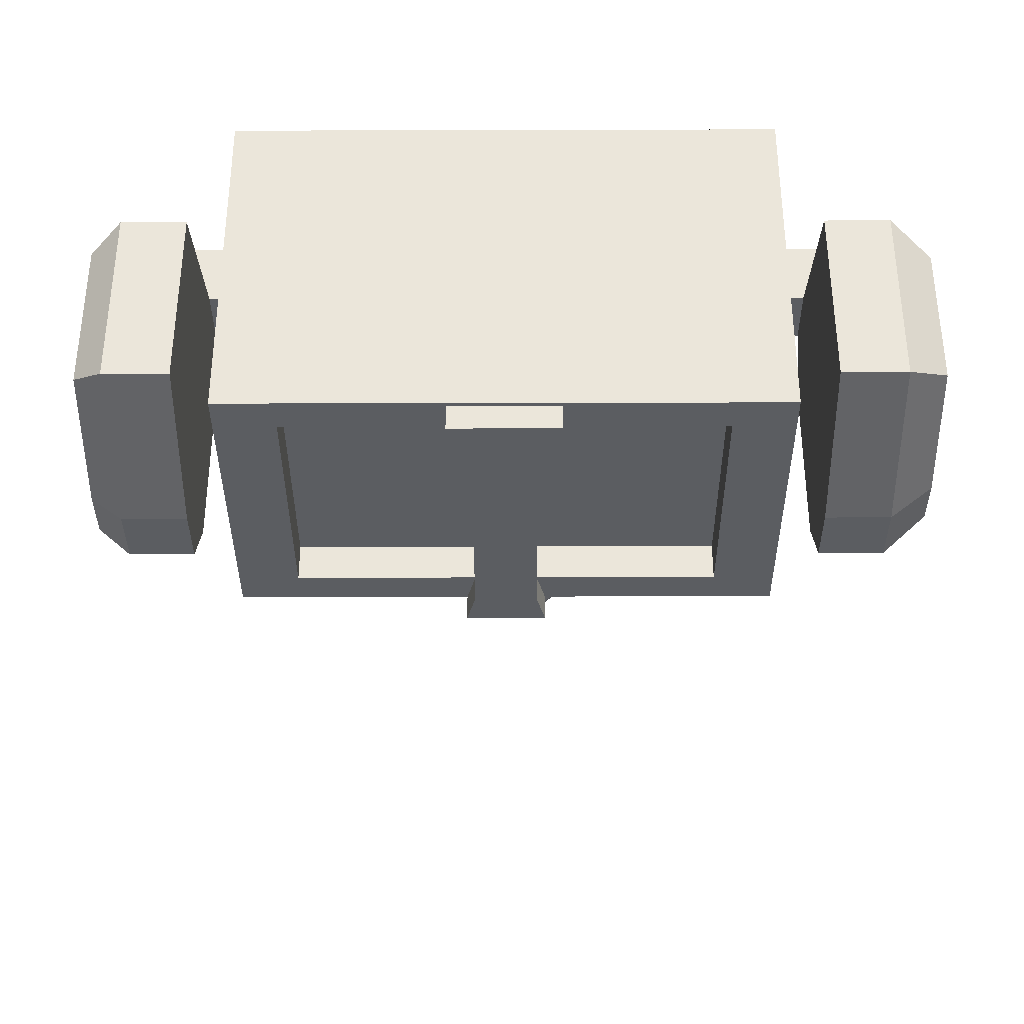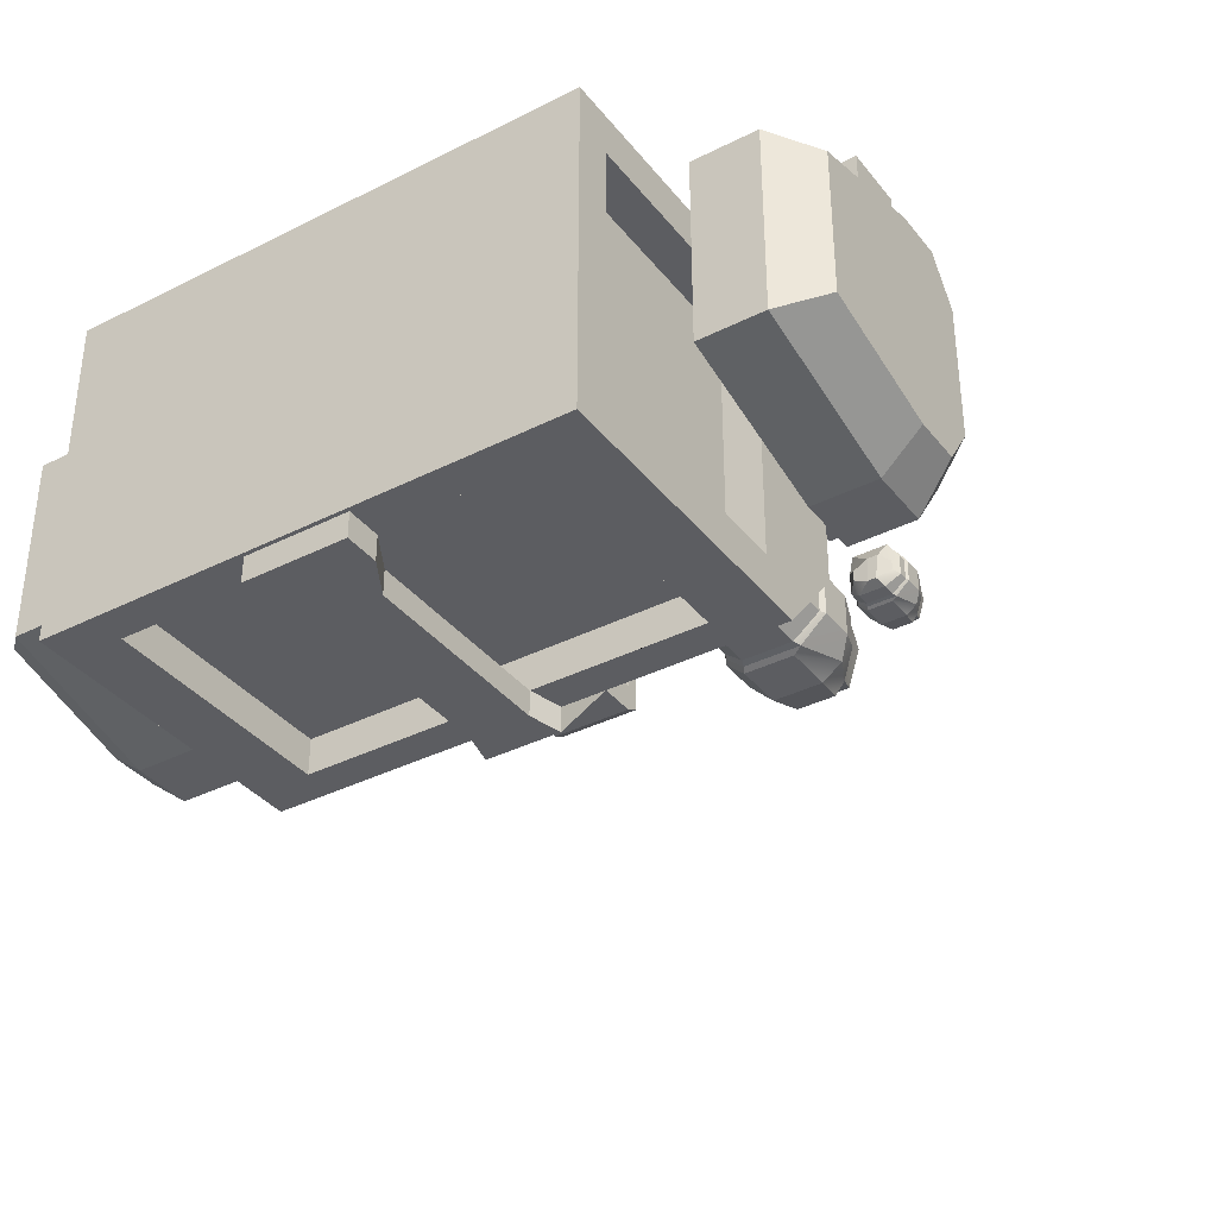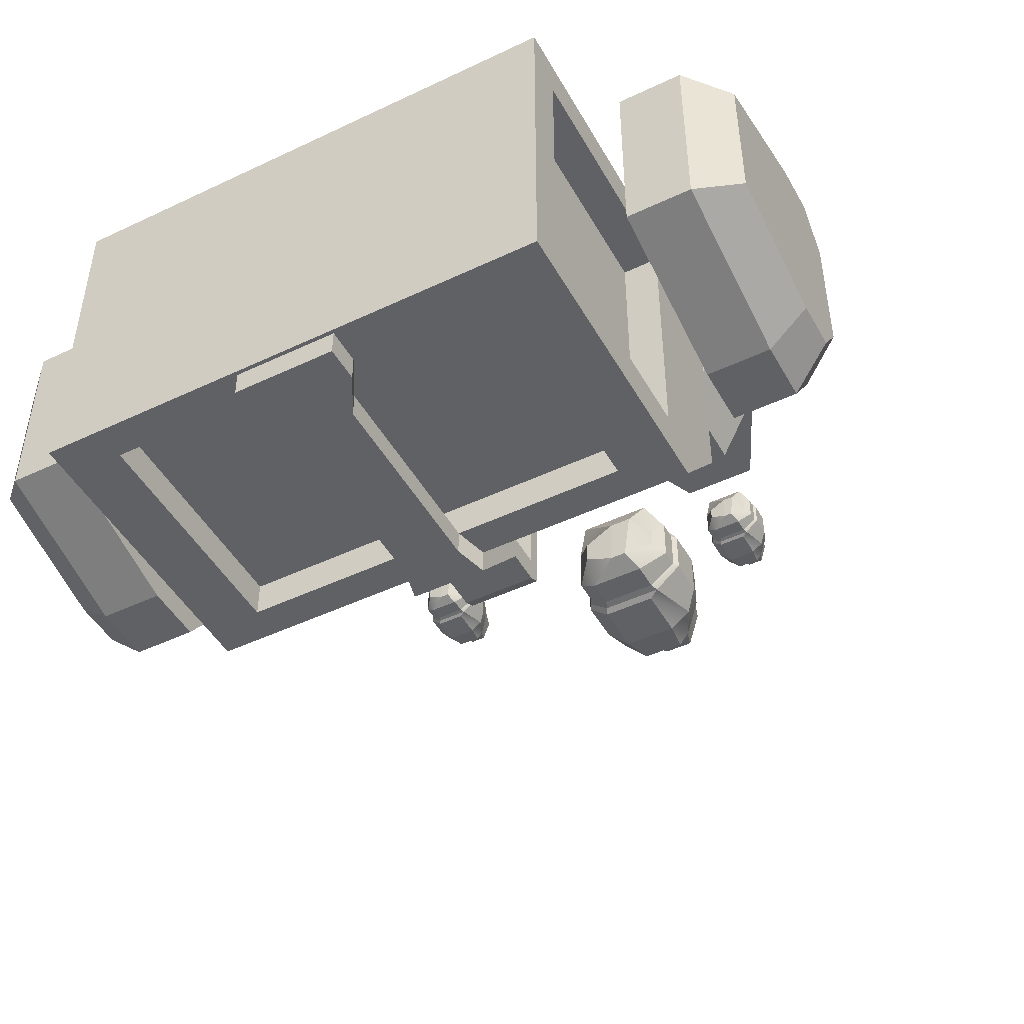
<metadata>
{"format":"obj","ext":"obj","renderer":"f3d","projection":"perspective","resolution":1024,"background":"white","views":[{"elev":-35.6,"azim":0.2,"up":"+Z"},{"elev":-36.4,"azim":33.3,"up":"+Z"},{"elev":-47.0,"azim":28.2,"up":"+Z"}]}
</metadata>
<code>
o Mana Trunk mesh
g Mana Trunk
v 0.4513 -0.5445 0.3744
v -0.4513 -0.5445 0.3744
v 0.4513 0.9997 0.3744
v -0.4513 0.9997 0.3744
v -1.082 -0.3739 0.1888
v -1.082 -0.3739 -1.12
v -1.082 0.8291 0.1888
v -1.082 0.8291 -1.12
v -1.016 -0.3739 -1.121
v 1.016 -0.3739 -1.121
v -1.016 0.8291 -1.121
v 1.016 0.8291 -1.121
v 1.123 -0.3534 -1.098
v 1.123 -0.3534 0.1665
v 1.123 0.8086 -1.098
v 1.123 0.8086 0.1665
v 1.113 1.512 -0.2564
v -1.113 1.512 -0.2564
v 1.113 1.512 -0.6747
v -1.113 1.512 -0.6747
v 1.304 -0.5445 -1.305
v -1.304 -0.5445 -1.305
v 1.304 -0.5445 0.3744
v -1.304 -0.5445 0.3744
v -1.016 -0.3739 -1.305
v 1.016 -0.3739 -1.305
v -1.304 0.9997 -1.305
v -1.016 0.8291 -1.305
v 1.304 0.9997 -1.305
v 1.016 0.8291 -1.305
v 0.1917 0.9997 -1.432
v -0.1917 0.9997 -1.432
v 0.1494 0.8291 -1.432
v -0.1494 0.8291 -1.432
v -1.304 -0.3739 0.1888
v -1.304 -0.3739 -1.12
v -1.304 0.9997 0.3744
v -1.304 0.8291 0.1888
v -1.304 0.8291 -1.12
v 1.304 -0.3534 -1.098
v 1.304 -0.3534 0.1665
v 1.304 0.8086 -1.098
v 1.304 0.9997 0.3744
v 1.304 0.8086 0.1665
v 1.304 1.337 -0.03132
v -1.304 1.337 -0.03132
v 1.304 1.337 -0.8998
v -1.304 1.337 -0.8998
v -0.1917 1.337 -1.026
v 0.1917 1.337 -1.026
v 1.304 0.6924 0.3744
v 1.304 -0.2372 0.3744
v 0.4513 0.6924 0.3744
v 0.4513 -0.2372 0.3744
v -1.304 -0.2372 0.3744
v -1.304 0.6924 0.3744
v -0.4513 -0.2372 0.3744
v -0.4513 0.6924 0.3744
v 0.4513 0.9997 0.7231
v 1.304 0.9997 0.7231
v 0.4513 0.6924 0.7231
v 1.304 0.6924 0.7231
v -1.304 0.9997 0.7231
v -0.4513 0.9997 0.7231
v -1.304 0.6924 0.7231
v -0.4513 0.6924 0.7231
v -1.043 2.565 0.3744
v -0.7124 2.565 0.3744
v -1.043 2.565 0.7231
v -0.7124 2.565 0.7231
v -1.891 0.6924 0.3744
v -1.891 0.9997 0.3744
v -1.891 0.6924 0.7231
v -1.891 0.9997 0.7231
v 0.6866 2.565 0.3744
v 1.069 2.565 0.3744
v 0.6866 2.565 0.7231
v 1.069 2.565 0.7231
v 1.891 0.9997 0.3744
v 1.891 0.6924 0.3744
v 1.891 0.9997 0.7231
v 1.891 0.6924 0.7231
v -1.304 1.615 0.3744
v -0.4513 1.615 0.3744
v -1.304 1.615 0.7231
v -0.4513 1.615 0.7231
v 0.4513 1.615 0.3744
v 1.304 1.615 0.3744
v 0.4513 1.615 0.7231
v 1.304 1.615 0.7231
v -1.043 1.615 -0.03458
v -0.713 1.615 -0.03458
v -1.043 1.79 -0.03458
v -0.713 1.79 -0.03458
v -1.304 1.79 0.7231
v -1.304 1.79 0.3744
v -0.4513 1.79 0.3744
v -0.4513 1.79 0.7231
v 0.6488 1.615 -0.007544
v 1.107 1.615 -0.007544
v 0.6488 1.79 -0.007544
v 1.107 1.79 -0.007544
v 0.4513 1.79 0.7231
v 0.4513 1.79 0.3744
v 1.304 1.79 0.3744
v 1.304 1.79 0.7231
v 1.566 0.9997 0.3744
v 1.566 0.6924 0.3744
v 1.566 0.9997 0.7231
v 1.566 0.6924 0.7231
v -1.566 0.6924 0.3744
v -1.566 0.9997 0.3744
v -1.566 0.6924 0.7231
v -1.566 0.9997 0.7231
v 1.566 0.9997 -1.047
v 1.566 0.6924 -1.047
v 1.891 0.9997 -1.047
v 1.891 0.6924 -1.047
v -1.566 0.6924 -1.047
v -1.566 0.9997 -1.047
v -1.891 0.6924 -1.047
v -1.891 0.9997 -1.047
v -1.891 -0.1517 0.1424
v -1.566 -0.1517 0.1424
v -1.891 -0.1517 -0.8151
v -1.566 -0.1517 -0.8151
v -1.566 1.193 0.102
v -1.891 1.193 0.102
v -1.566 1.193 -0.7748
v -1.891 1.193 -0.7748
v -2.048 0.952 0.255
v -2.048 0.6963 0.255
v -2.048 0.952 -0.9278
v -2.048 0.6963 -0.9278
v 1.891 1.193 0.102
v 1.566 1.193 0.102
v 1.891 1.193 -0.7748
v 1.566 1.193 -0.7748
v 1.566 -0.1517 0.1424
v 1.891 -0.1517 0.1424
v 1.566 -0.1517 -0.8151
v 1.891 -0.1517 -0.8151
v 2.101 0.6646 0.2173
v 2.101 0.904 0.2173
v 2.101 0.6646 -0.8901
v 2.101 0.904 -0.8901
v 2.101 0.006976 0.03657
v 2.101 0.006976 -0.7094
v -2.048 -0.006048 -0.7347
v -2.048 -0.006048 0.06196
v 2.101 1.055 -0.6779
v 2.101 1.055 0.005106
v -2.048 1.113 0.02835
v -2.048 1.113 -0.7011
v 0.6488 2.069 -0.007544
v 1.107 2.069 -0.007544
v 0.4513 2.069 0.7231
v 0.4513 2.069 0.3744
v 1.304 2.069 0.3744
v 1.304 2.069 0.7231
v -1.043 2.069 -0.03458
v -0.713 2.069 -0.03458
v -1.304 2.069 0.7231
v -1.304 2.069 0.3744
v -0.4513 2.069 0.3744
v -0.4513 2.069 0.7231
v 0.1494 0.8291 -1.305
v 0.1917 0.9997 -1.305
v -0.1917 1.337 -0.8998
v -0.1917 0.9997 -1.305
v 0.1917 1.337 -0.8998
v -0.1494 0.8291 -1.305
v 0.1917 1.575 -0.8679
v -0.1917 1.575 -0.8679
v 0.1917 1.575 -0.9945
v -0.1917 1.575 -0.9945
v -0.2573 -0.5253 -1.305
v 0.2573 -0.5253 -1.305
v -0.2573 -0.5253 -1.432
v 0.2573 -0.5253 -1.432
v -0.1494 -0.1632 -1.305
v 0.1494 -0.1632 -1.305
v -0.1494 -0.1632 -1.432
v 0.1494 -0.1632 -1.432
v -0.2573 -0.3507 -1.305
v 0.2573 -0.3507 -1.305
v -0.2573 -0.3507 -1.432
v 0.2573 -0.3507 -1.432
v 0.1917 1.514 -0.8998
v -0.1917 1.514 -0.8998
v 0.1917 1.514 -1.026
v -0.1917 1.514 -1.026
v 0.1917 1.188 -0.002342
v -0.1917 1.188 -0.002342
v 0.1917 1.248 0.02958
v -0.1917 1.248 0.02958
v 0.1917 1.514 -0.1106
v -0.1917 1.514 -0.1106
v 0.1917 1.575 -0.07868
v -0.1917 1.575 -0.07868
v 1.01 2.628 0.204
v 0.8021 2.628 0.204
v 1.01 2.785 0.204
v 0.8021 2.785 0.204
v 0.7645 2.65 0.1065
v 0.7645 2.65 0.00106
v 0.7645 2.765 0.1065
v 0.7645 2.765 0.00106
v 0.8182 2.645 -0.04776
v 0.956 2.645 -0.04776
v 0.8182 2.781 -0.04776
v 0.956 2.781 -0.04776
v 1.047 2.648 0.04236
v 1.047 2.648 0.1576
v 1.047 2.75 0.04236
v 1.047 2.75 0.1576
v 0.9613 2.974 0.1639
v 0.851 2.974 0.1639
v 0.9428 2.944 0.03615
v 0.8672 2.944 0.03615
v 0.9571 2.479 -0.01476
v 0.9147 2.479 -0.01476
v 0.9753 2.479 0.1143
v 0.9192 2.479 0.1143
v 0.9872 2.889 0.181
v 0.8251 2.889 0.181
v 1.024 2.818 0.0551
v 1.024 2.818 0.1449
v 0.7815 2.841 0.09483
v 0.7815 2.841 0.01271
v 0.8334 2.872 -0.02762
v 0.9408 2.872 -0.02762
v 0.9835 2.628 -0.03978
v 0.8262 2.628 -0.03978
v 0.9754 2.608 -0.03669
v 0.8343 2.608 -0.03669
v 1.036 2.634 0.1559
v 1.036 2.634 0.04407
v 0.7734 2.636 0.005674
v 0.7734 2.636 0.126
v 0.7824 2.619 0.00746
v 0.7824 2.619 0.1242
v 0.8127 2.608 0.2009
v 0.9996 2.608 0.2009
v 0.9754 2.534 -0.03669
v 0.8343 2.534 -0.03669
v 1.036 2.586 0.1559
v 1.036 2.586 0.04407
v 0.7824 2.557 0.00746
v 0.7824 2.557 0.1242
v 0.8127 2.534 0.2009
v 0.9996 2.534 0.2009
v 1.012 2.55 0.1079
v 1.012 2.55 0.05622
v 0.8383 2.483 0.02014
v 0.8383 2.483 0.0741
v 0.8116 2.872 0.1502
v 0.7915 2.781 0.1703
v 1.01 2.785 -0.004031
v 0.9599 2.889 0.01896
v 0.849 2.889 0.01896
v 0.7915 2.645 0.1703
v -0.7108 2.436 0.204
v -0.9189 2.436 0.204
v -0.7108 2.593 0.204
v -0.9189 2.593 0.204
v -0.9565 2.458 0.1065
v -0.9565 2.458 0.00106
v -0.9565 2.573 0.1065
v -0.9565 2.573 0.00106
v -0.9028 2.453 -0.04776
v -0.765 2.453 -0.04776
v -0.9028 2.589 -0.04776
v -0.765 2.589 -0.04776
v -0.6744 2.456 0.04236
v -0.6744 2.456 0.1576
v -0.6744 2.558 0.04236
v -0.6744 2.558 0.1576
v -0.7597 2.782 0.1639
v -0.87 2.782 0.1639
v -0.7782 2.752 0.03615
v -0.8538 2.752 0.03615
v -0.7639 2.287 -0.01476
v -0.8063 2.287 -0.01476
v -0.7457 2.287 0.1143
v -0.8018 2.287 0.1143
v -0.7338 2.697 0.181
v -0.8959 2.697 0.181
v -0.6974 2.626 0.0551
v -0.6974 2.626 0.1449
v -0.9395 2.649 0.09483
v -0.9395 2.649 0.01271
v -0.8876 2.68 -0.02762
v -0.7802 2.68 -0.02762
v -0.7375 2.436 -0.03978
v -0.8948 2.436 -0.03978
v -0.7456 2.416 -0.03669
v -0.8867 2.416 -0.03669
v -0.6851 2.442 0.1559
v -0.6851 2.442 0.04407
v -0.9476 2.444 0.005674
v -0.9476 2.444 0.126
v -0.9386 2.427 0.00746
v -0.9386 2.427 0.1242
v -0.9083 2.416 0.2009
v -0.7214 2.416 0.2009
v -0.7456 2.342 -0.03669
v -0.8867 2.342 -0.03669
v -0.6851 2.394 0.1559
v -0.6851 2.394 0.04407
v -0.9386 2.365 0.00746
v -0.9386 2.365 0.1242
v -0.9083 2.342 0.2009
v -0.7214 2.342 0.2009
v -0.7093 2.358 0.1079
v -0.7093 2.358 0.05622
v -0.8827 2.291 0.02014
v -0.8827 2.291 0.0741
v -0.9094 2.68 0.1502
v -0.9295 2.589 0.1703
v -0.7108 2.593 -0.004031
v -0.7611 2.697 0.01896
v -0.872 2.697 0.01896
v -0.9295 2.453 0.1703
v 0.2992 3.029 0.719
v -0.1407 3.029 0.719
v 0.2992 3.359 0.719
v -0.1407 3.359 0.719
v -0.2202 3.074 0.5128
v -0.2202 3.074 0.2899
v -0.2202 3.317 0.5128
v -0.2202 3.317 0.2899
v -0.1067 3.064 0.1867
v 0.1846 3.064 0.1867
v -0.1067 3.353 0.1867
v 0.1846 3.353 0.1867
v 0.3761 3.07 0.3772
v 0.3761 3.07 0.621
v 0.3761 3.286 0.3772
v 0.3761 3.286 0.621
v 0.1959 3.76 0.6341
v -0.03742 3.76 0.6341
v 0.1567 3.697 0.3641
v -0.002997 3.697 0.3641
v 0.187 2.714 0.2565
v 0.09739 2.714 0.2565
v 0.2255 2.714 0.5294
v 0.1069 2.714 0.5294
v 0.2506 3.579 0.6704
v -0.09209 3.579 0.6704
v 0.3275 3.43 0.4042
v 0.3275 3.43 0.594
v -0.1844 3.479 0.4882
v -0.1844 3.479 0.3145
v -0.07448 3.545 0.2293
v 0.1524 3.545 0.2293
v 0.2427 3.029 0.2036
v -0.08968 3.029 0.2036
v 0.2257 2.985 0.2101
v -0.07272 2.985 0.2101
v 0.3537 3.041 0.6173
v 0.3537 3.041 0.3809
v -0.2013 3.045 0.2997
v -0.2013 3.045 0.554
v -0.1824 3.008 0.3035
v -0.1824 3.008 0.5502
v -0.1182 2.985 0.7125
v 0.2767 2.985 0.7125
v 0.2257 2.83 0.2101
v -0.07272 2.83 0.2101
v 0.3537 2.94 0.6173
v 0.3537 2.94 0.3809
v -0.1824 2.878 0.3035
v -0.1824 2.878 0.5502
v -0.1182 2.83 0.7125
v 0.2767 2.83 0.7125
v 0.3024 2.863 0.5159
v 0.3024 2.863 0.4065
v -0.06427 2.722 0.3303
v -0.06427 2.722 0.4444
v -0.1206 3.545 0.6051
v -0.1632 3.353 0.6477
v 0.2992 3.359 0.2792
v 0.1929 3.579 0.3278
v -0.04154 3.579 0.3278
v -0.1632 3.064 0.6477
f 3 4 2 1
f 23 24 22 21
f 25 26 21 22
f 28 25 22 27
f 26 30 29 21
f 9 10 26 25
f 11 9 25 28
f 10 12 30 26
f 12 11 28 30
f 35 36 22 24
f 38 35 24 37
f 36 39 27 22
f 39 38 37 27
f 5 6 36 35
f 7 5 35 38
f 6 8 39 36
f 8 7 38 39
f 40 41 23 21
f 42 40 21 29
f 41 44 43 23
f 44 42 29 43
f 13 14 41 40
f 15 13 40 42
f 14 16 44 41
f 16 15 42 44
f 49 50 31 32
f 1 2 24 23
f 4 3 43 37
f 51 52 23 43
f 61 62 60 59
f 52 54 1 23
f 54 53 3 1
f 55 56 37 24
f 57 55 24 2
f 65 66 64 63
f 58 57 2 4
f 69 70 68 67
f 73 74 72 71
f 64 66 58 4
f 66 65 56 58
f 77 78 76 75
f 61 59 3 53
f 81 82 80 79
f 62 61 53 51
f 83 84 4 37
f 85 83 37 63
f 84 86 64 4
f 86 85 63 64
f 87 88 43 3
f 89 87 3 59
f 88 90 60 43
f 90 89 59 60
f 93 94 92 91
f 95 96 83 85
f 97 98 86 84
f 98 95 85 86
f 101 102 100 99
f 103 104 87 89
f 105 106 90 88
f 106 103 89 90
f 107 108 51 43
f 109 107 43 60
f 108 110 62 51
f 110 109 60 62
f 111 112 37 56
f 113 111 56 65
f 112 114 63 37
f 114 113 65 63
f 81 79 107 109
f 80 82 110 108
f 82 81 109 110
f 73 71 111 113
f 72 74 114 112
f 74 73 113 114
f 125 126 124 123
f 155 156 102 101
f 157 158 104 103
f 159 160 106 105
f 160 157 103 106
f 161 162 94 93
f 163 164 96 95
f 165 166 98 97
f 166 163 95 98
f 155 101 104 158
f 102 156 159 105
f 99 100 88 87
f 101 99 87 104
f 100 102 105 88
f 161 93 96 164
f 94 162 165 97
f 91 92 84 83
f 93 91 83 96
f 92 94 97 84
f 69 67 164 163
f 68 70 166 165
f 70 69 163 166
f 77 75 158 157
f 76 78 160 159
f 78 77 157 160
f 167 168 29 30
f 171 169 48 47
f 170 172 28 27
f 172 167 30 28
f 33 31 168 167
f 49 32 170 169
f 31 50 171 168
f 175 176 174 173
f 32 34 172 170
f 179 180 178 177
f 181 182 167 172
f 183 181 172 34
f 182 184 33 167
f 184 183 34 33
f 185 186 182 181
f 187 185 181 183
f 186 188 184 182
f 188 187 183 184
f 177 178 186 185
f 179 177 185 187
f 178 180 188 186
f 180 179 187 188
f 189 190 169 171
f 191 189 171 50
f 190 192 49 169
f 192 191 50 49
f 195 196 194 193
f 175 173 189 191
f 174 176 192 190
f 176 175 191 192
f 197 198 190 189
f 199 197 189 173
f 198 200 174 190
f 200 199 173 174
f 193 194 198 197
f 195 193 197 199
f 194 196 200 198
f 196 195 199 200
f 7 8 6 5
f 11 12 10 9
f 15 16 14 13
f 19 20 18 17
f 45 46 37 43
f 47 45 43 29
f 46 48 27 37
f 17 18 46 45
f 19 17 45 47
f 18 20 48 46
f 20 19 47 48
f 53 54 52 51
f 57 58 56 55
f 117 118 116 115
f 121 122 120 119
f 119 120 112 111
f 129 130 128 127
f 133 134 132 131
f 115 116 108 107
f 137 138 136 135
f 141 142 140 139
f 145 146 144 143
f 139 140 80 108
f 141 139 108 116
f 147 148 145 143
f 142 141 116 118
f 123 124 111 71
f 149 150 132 134
f 124 126 119 111
f 126 125 121 119
f 135 136 107 79
f 151 152 144 146
f 136 138 115 107
f 138 137 117 115
f 127 128 72 112
f 129 127 112 120
f 153 154 133 131
f 130 129 120 122
f 134 133 122 121
f 149 134 121 125
f 132 150 123 71
f 150 149 125 123
f 131 132 71 72
f 153 131 72 128
f 133 154 130 122
f 154 153 128 130
f 151 146 117 137
f 147 143 80 140
f 145 148 142 118
f 148 147 140 142
f 143 144 79 80
f 146 145 118 117
f 144 152 135 79
f 152 151 137 135
f 169 170 27 48
f 168 171 47 29
f 156 155 158 159
f 162 161 164 165
f 67 68 165 164
f 75 76 159 158
f 203 204 202 201
f 207 208 206 205
f 211 212 210 209
f 215 216 214 213
f 219 220 218 217
f 223 224 222 221
f 225 226 204 203
f 227 228 216 215
f 229 230 208 207
f 231 232 212 211
f 235 236 234 233
f 237 238 213 214
f 241 242 240 239
f 243 244 201 202
f 245 246 236 235
f 247 248 238 237
f 249 250 242 241
f 251 252 244 243
f 221 222 246 245
f 253 254 248 247
f 255 256 250 249
f 224 223 252 251
f 209 210 233 234
f 257 258 204 226
f 212 232 260 259
f 231 257 226 261
f 205 206 239 240
f 258 262 202 204
f 210 212 259 233
f 232 231 261 260
f 213 238 235 233
f 227 215 259 260
f 216 228 225 203
f 228 227 260 225
f 237 214 201 244
f 215 213 233 259
f 214 216 203 201
f 247 237 244 252
f 238 248 245 235
f 253 247 252 223
f 248 254 221 245
f 254 253 223 221
f 205 240 202 262
f 255 249 246 222
f 250 256 224 251
f 256 255 222 224
f 239 206 209 234
f 249 241 236 246
f 242 250 251 243
f 241 239 234 236
f 240 242 243 202
f 207 205 262 258
f 206 208 211 209
f 229 207 258 257
f 208 230 231 211
f 230 229 257 231
f 217 218 226 225
f 219 217 225 260
f 218 220 261 226
f 220 219 260 261
f 265 266 264 263
f 269 270 268 267
f 273 274 272 271
f 277 278 276 275
f 281 282 280 279
f 285 286 284 283
f 287 288 266 265
f 289 290 278 277
f 291 292 270 269
f 293 294 274 273
f 297 298 296 295
f 299 300 275 276
f 303 304 302 301
f 305 306 263 264
f 307 308 298 297
f 309 310 300 299
f 311 312 304 303
f 313 314 306 305
f 283 284 308 307
f 315 316 310 309
f 317 318 312 311
f 286 285 314 313
f 271 272 295 296
f 319 320 266 288
f 274 294 322 321
f 293 319 288 323
f 267 268 301 302
f 320 324 264 266
f 272 274 321 295
f 294 293 323 322
f 275 300 297 295
f 289 277 321 322
f 278 290 287 265
f 290 289 322 287
f 299 276 263 306
f 277 275 295 321
f 276 278 265 263
f 309 299 306 314
f 300 310 307 297
f 315 309 314 285
f 310 316 283 307
f 316 315 285 283
f 267 302 264 324
f 317 311 308 284
f 312 318 286 313
f 318 317 284 286
f 301 268 271 296
f 311 303 298 308
f 304 312 313 305
f 303 301 296 298
f 302 304 305 264
f 269 267 324 320
f 268 270 273 271
f 291 269 320 319
f 270 292 293 273
f 292 291 319 293
f 279 280 288 287
f 281 279 287 322
f 280 282 323 288
f 282 281 322 323
f 327 328 326 325
f 331 332 330 329
f 335 336 334 333
f 339 340 338 337
f 343 344 342 341
f 347 348 346 345
f 349 350 328 327
f 351 352 340 339
f 353 354 332 331
f 355 356 336 335
f 359 360 358 357
f 361 362 337 338
f 365 366 364 363
f 367 368 325 326
f 369 370 360 359
f 371 372 362 361
f 373 374 366 365
f 375 376 368 367
f 345 346 370 369
f 377 378 372 371
f 379 380 374 373
f 348 347 376 375
f 333 334 357 358
f 381 382 328 350
f 336 356 384 383
f 355 381 350 385
f 329 330 363 364
f 382 386 326 328
f 334 336 383 357
f 356 355 385 384
f 337 362 359 357
f 351 339 383 384
f 340 352 349 327
f 352 351 384 349
f 361 338 325 368
f 339 337 357 383
f 338 340 327 325
f 371 361 368 376
f 362 372 369 359
f 377 371 376 347
f 372 378 345 369
f 378 377 347 345
f 329 364 326 386
f 379 373 370 346
f 374 380 348 375
f 380 379 346 348
f 363 330 333 358
f 373 365 360 370
f 366 374 375 367
f 365 363 358 360
f 364 366 367 326
f 331 329 386 382
f 330 332 335 333
f 353 331 382 381
f 332 354 355 335
f 354 353 381 355
f 341 342 350 349
f 343 341 349 384
f 342 344 385 350
f 344 343 384 385
f 33 34 32 31

</code>
